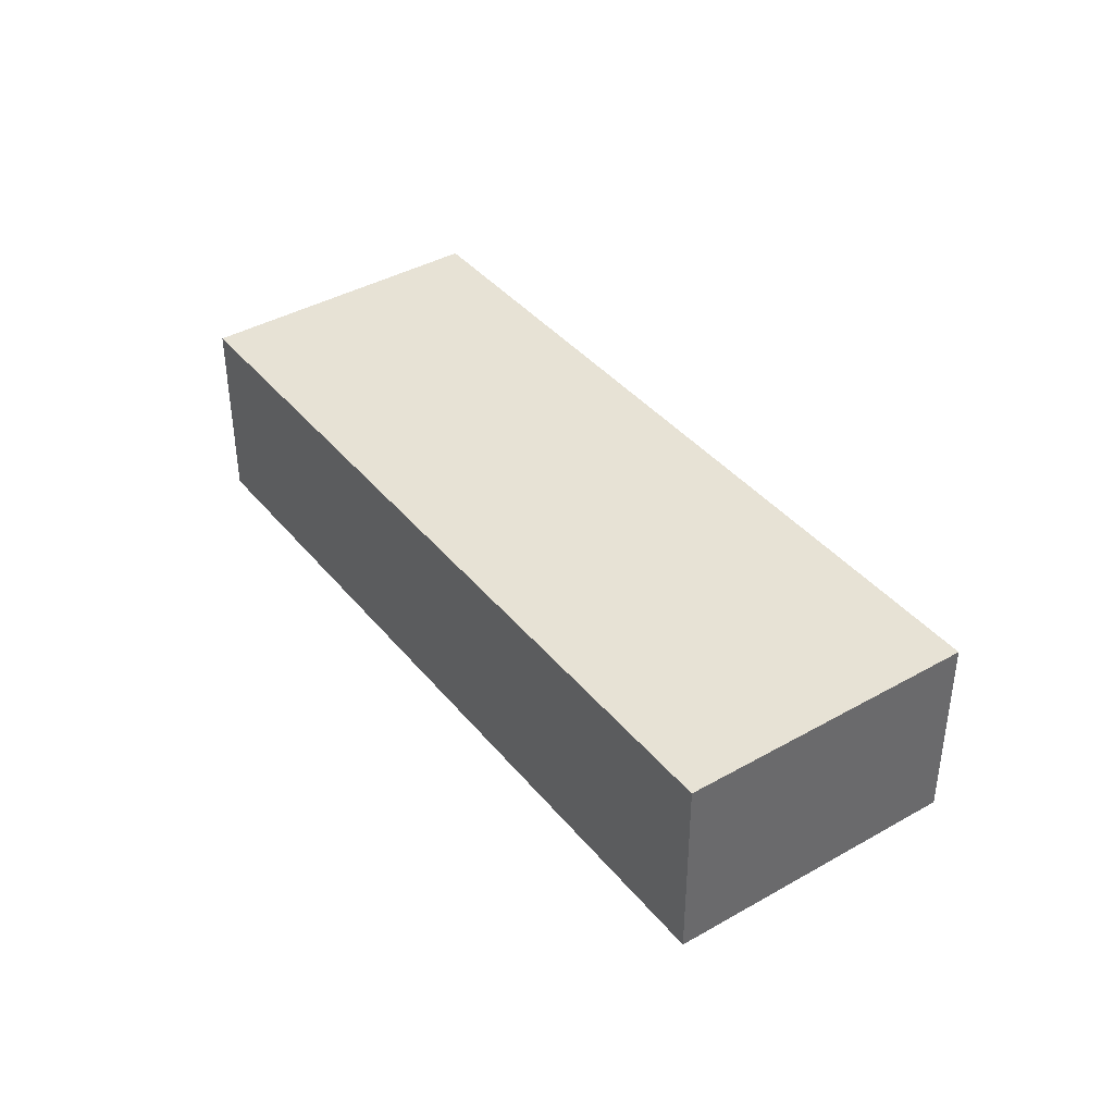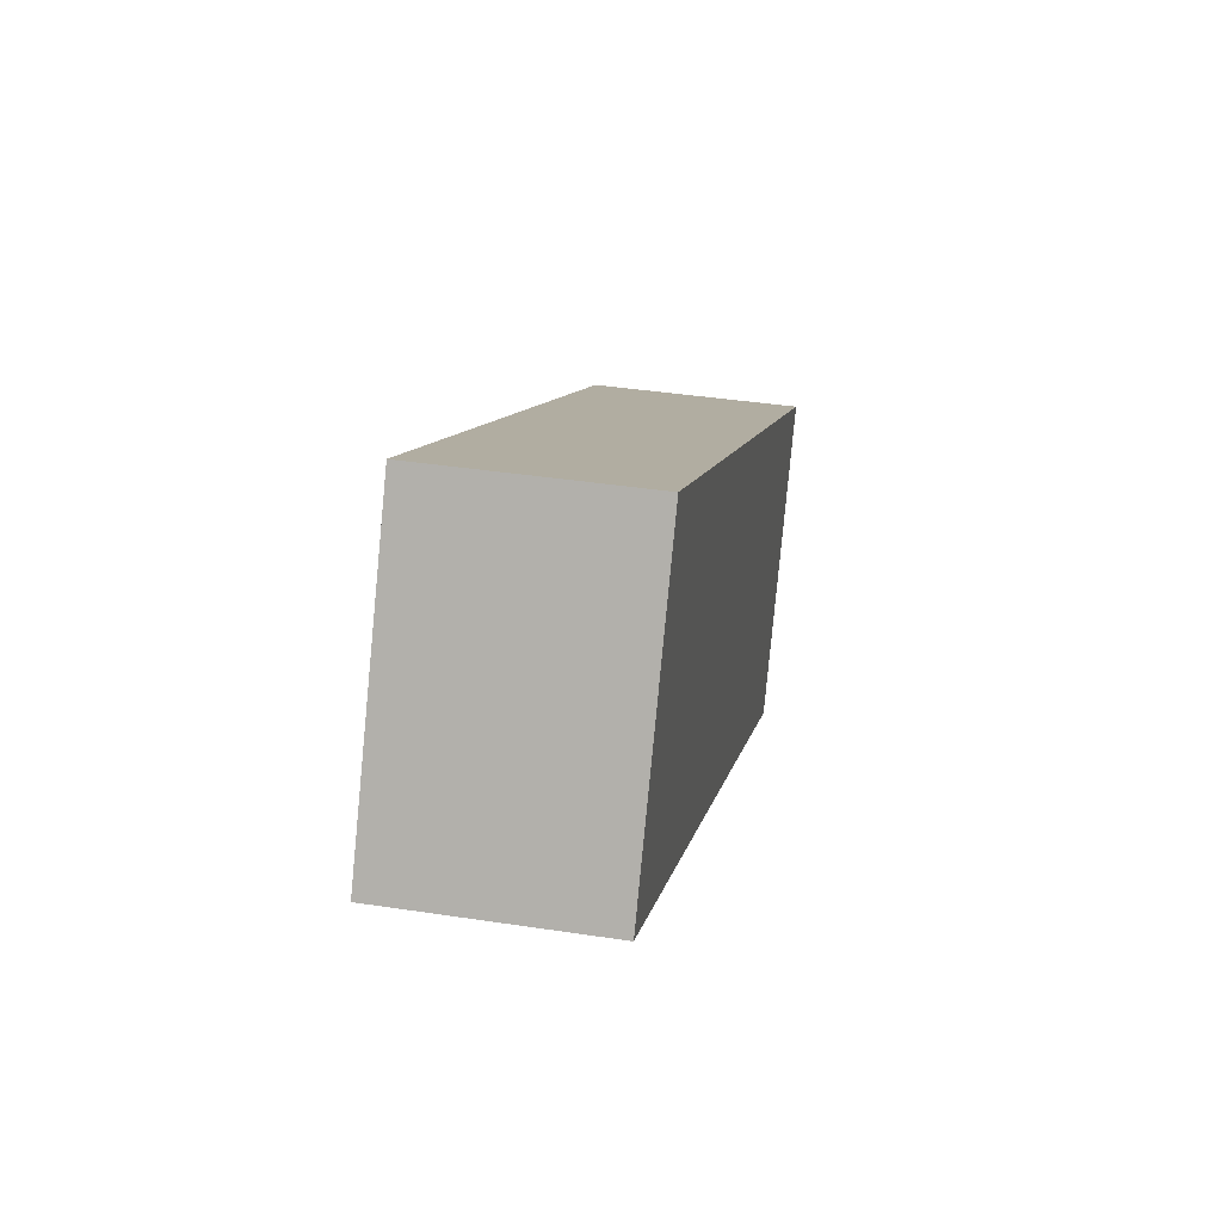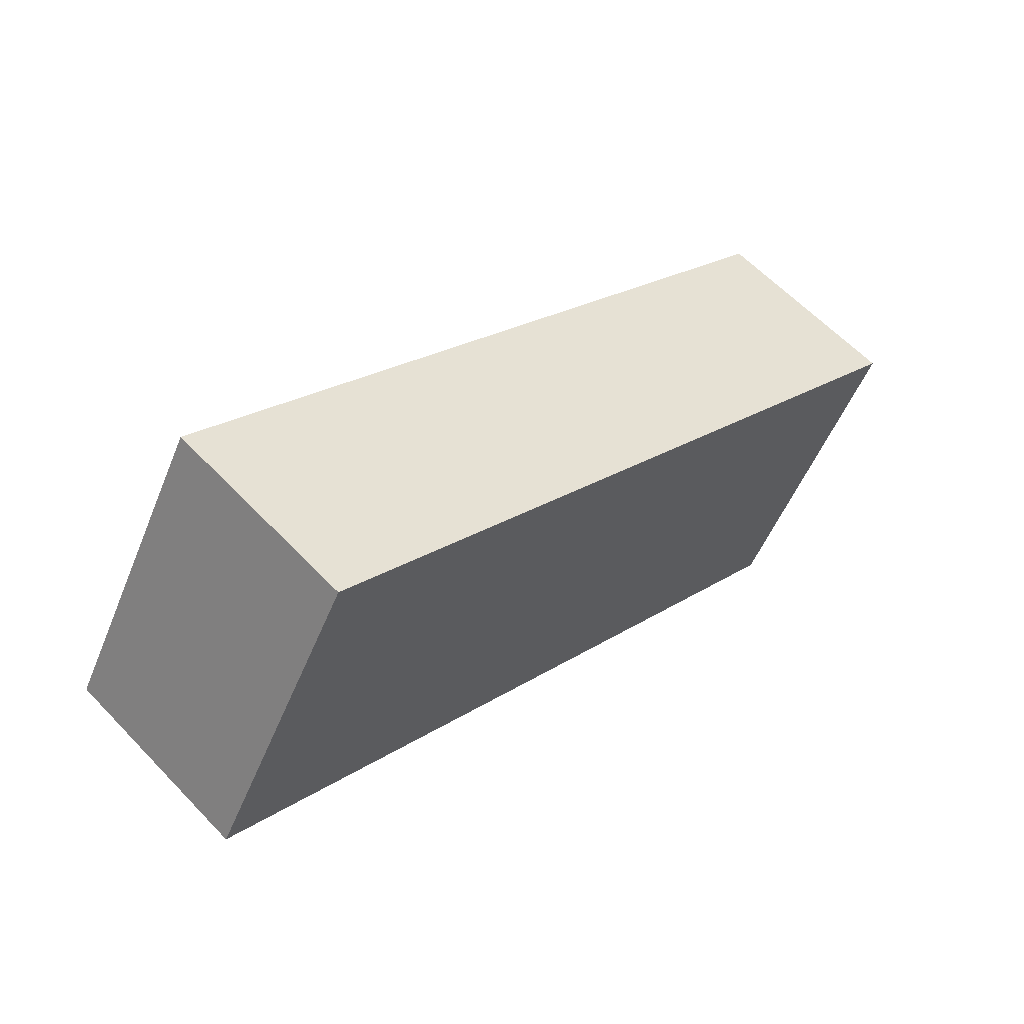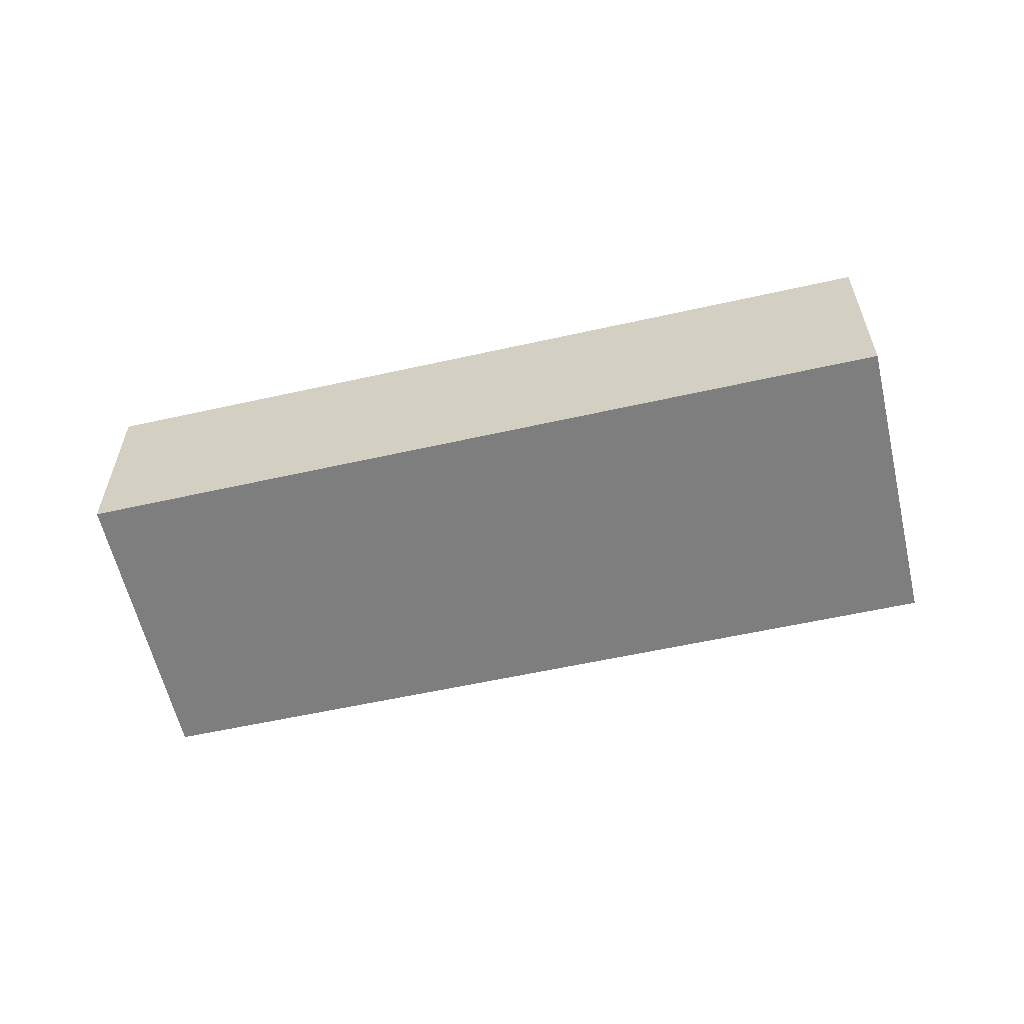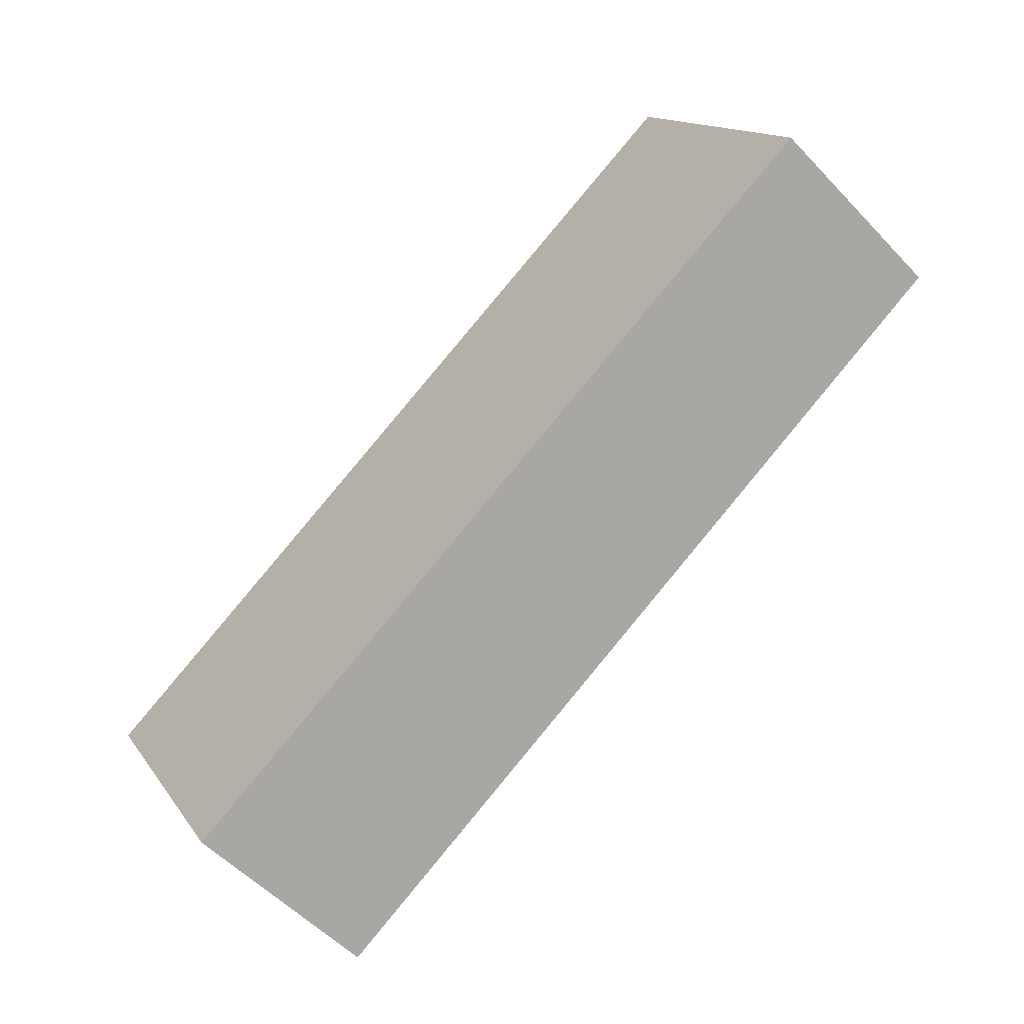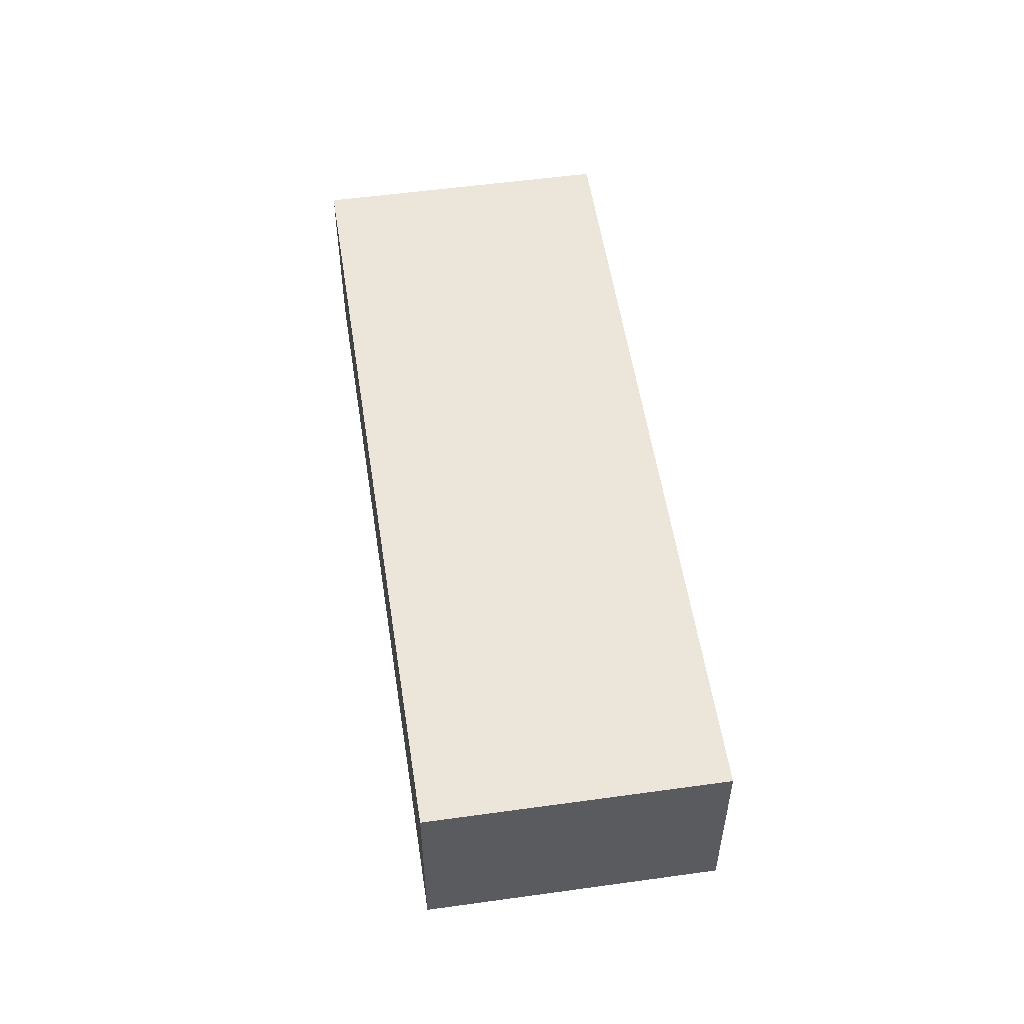
<metadata>
{"format":"obj","ext":"obj","renderer":"f3d","projection":"perspective","resolution":1024,"background":"white","views":[{"elev":40.1,"azim":-94.9,"up":"+Y"},{"elev":39.3,"azim":-79.2,"up":"+Z"},{"elev":60.7,"azim":-43.3,"up":"+Z"},{"elev":-59.4,"azim":-136.8,"up":"+Y"},{"elev":-54.7,"azim":-137.7,"up":"+Z"},{"elev":54.2,"azim":111.8,"up":"+Y"}]}
</metadata>
<code>
v  0 5.234 3.205e-16
v  19.09 5.234 -11.09
v  19.07 5.234 -11.12
v  23.11 5.234 -4.175
v  4.086 5.234 7.034
v  19.07 6.808e-16 -11.12
v  0 0 0
v  4.086 -4.307e-16 7.034
v  23.11 2.556e-16 -4.175
v  19.09 6.789e-16 -11.09
g defaultobject
f 1 2 3
f 2 1 4
f 4 1 5
f 6 1 3
f 1 6 7
f 7 5 1
f 5 7 8
f 8 4 5
f 4 8 9
f 2 6 3
f 6 2 4
f 6 4 10
f 10 4 9
f 6 10 7
f 7 9 8
f 9 7 10

</code>
